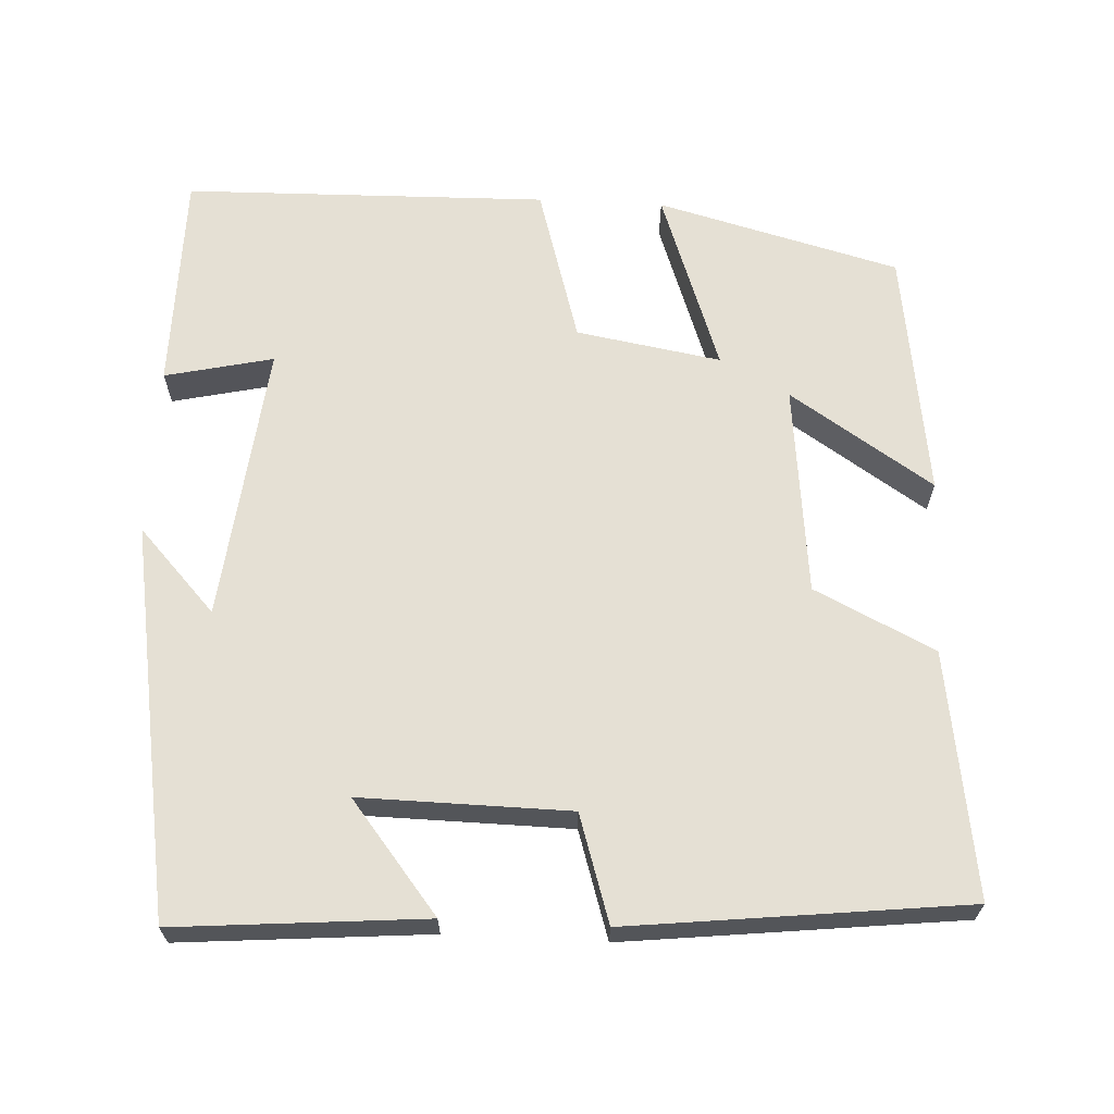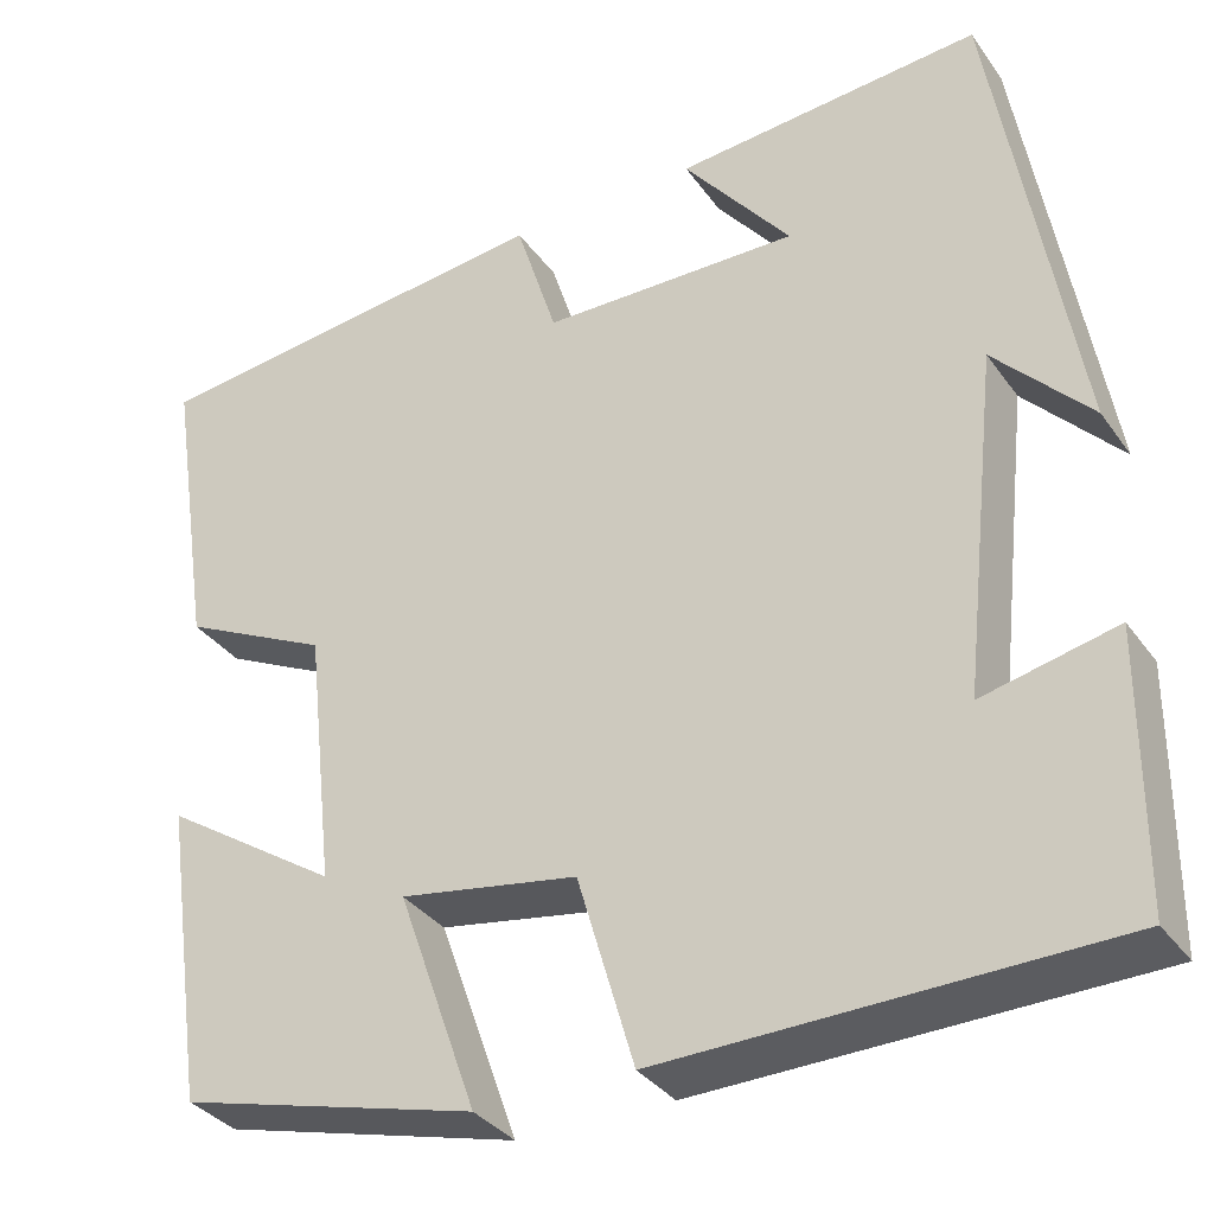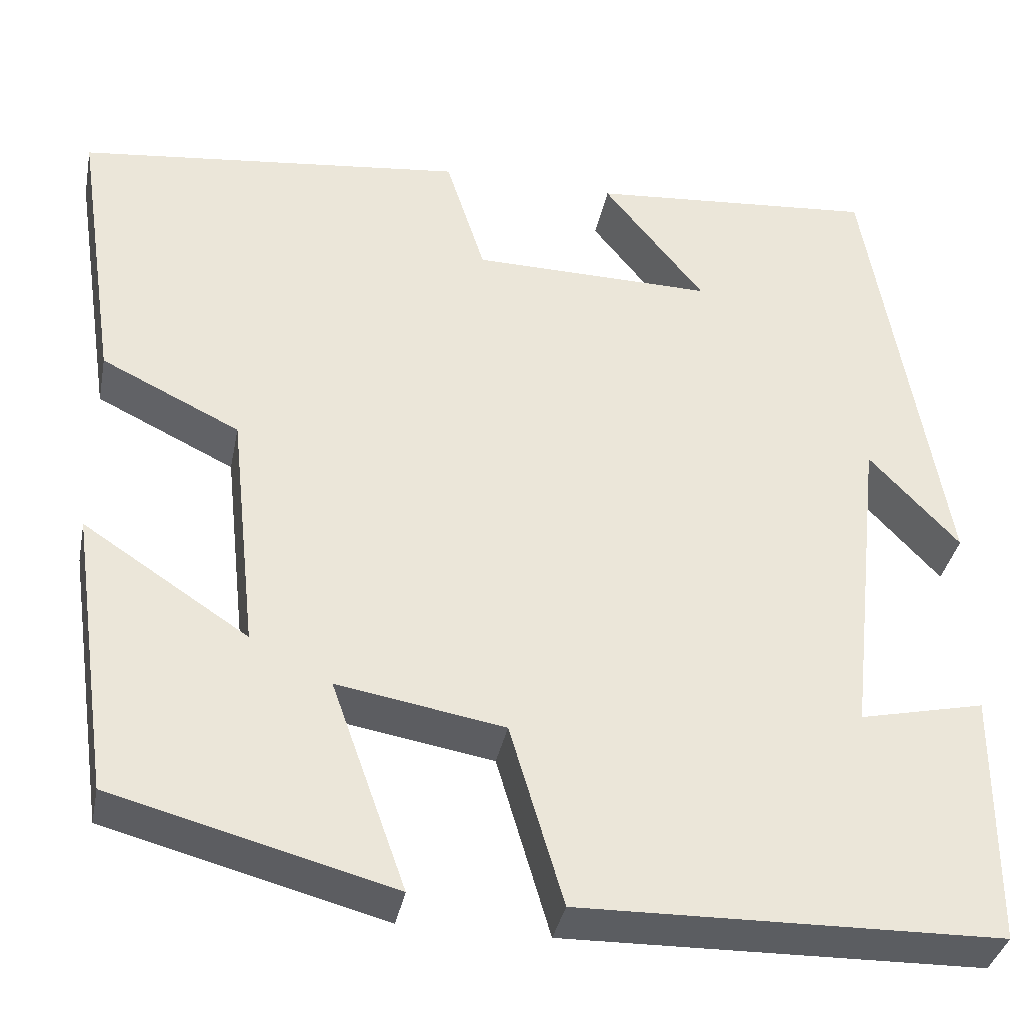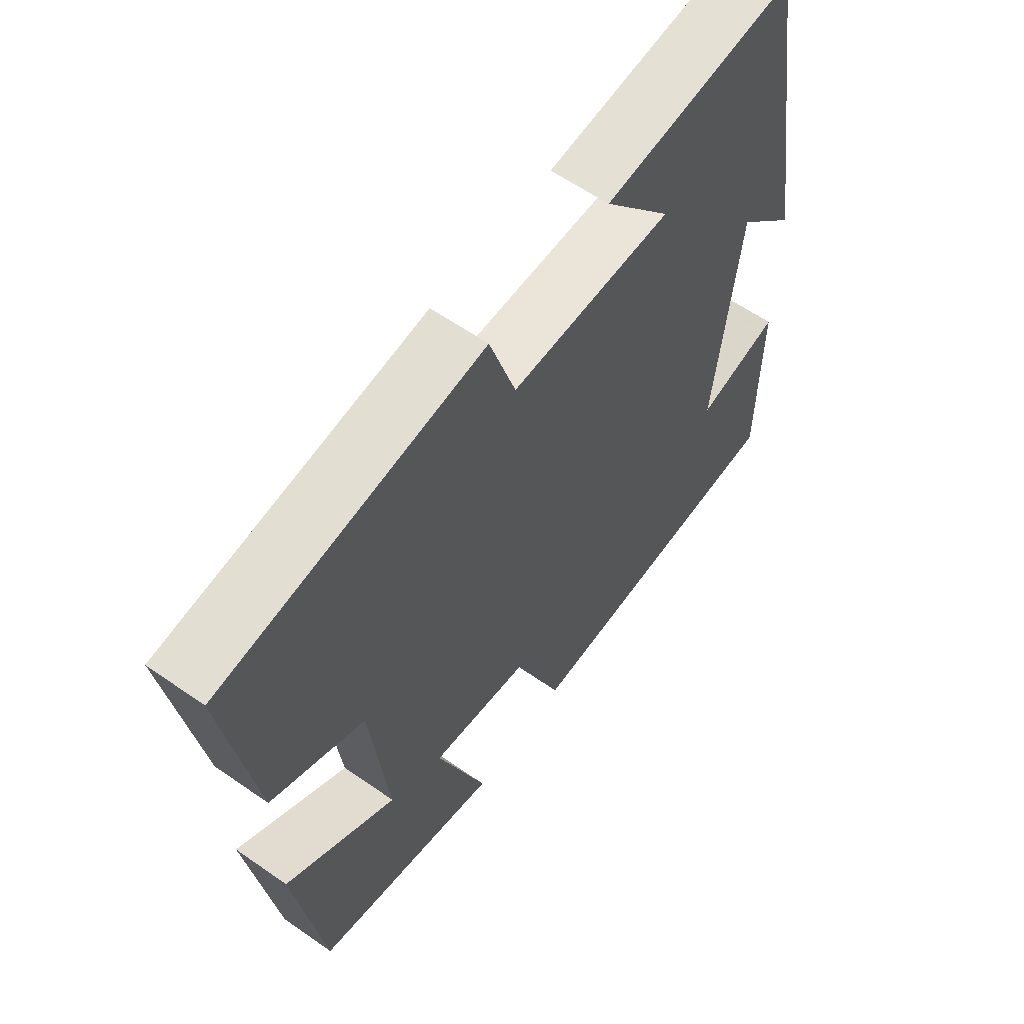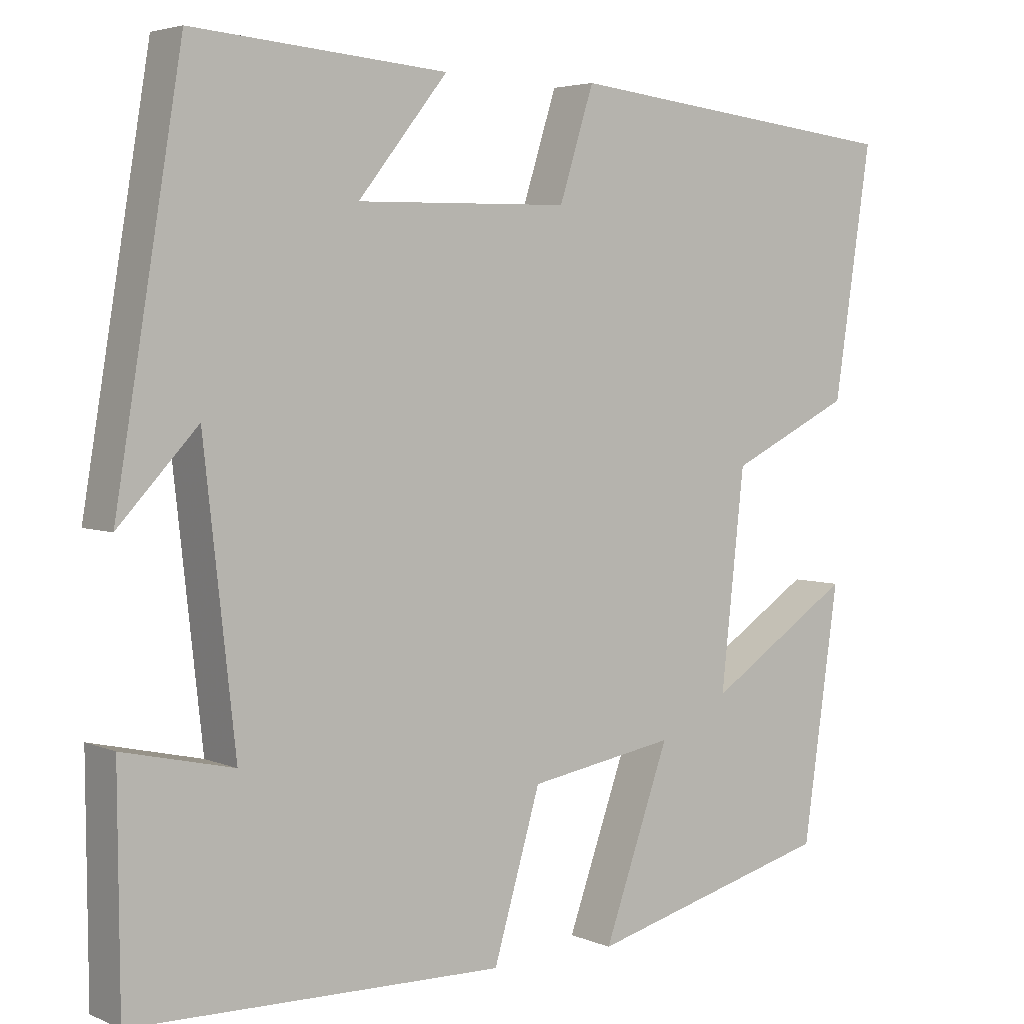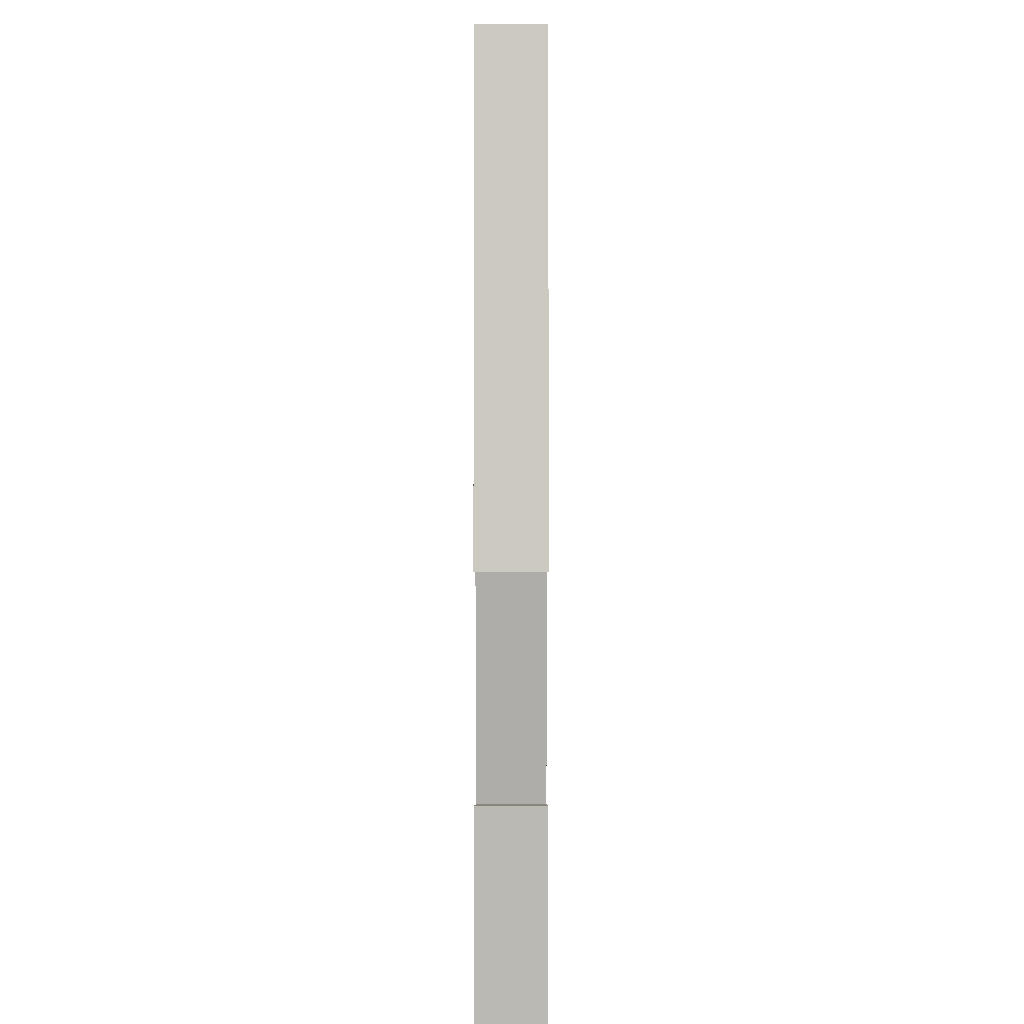
<metadata>
{"format":"obj","ext":"obj","renderer":"f3d","projection":"perspective","resolution":1024,"background":"white","views":[{"elev":65.5,"azim":2.9,"up":"+Y"},{"elev":-34.4,"azim":-149.6,"up":"+Z"},{"elev":-36.4,"azim":168.9,"up":"+Z"},{"elev":60.5,"azim":125.5,"up":"+Z"},{"elev":4.2,"azim":-36.6,"up":"+Z"},{"elev":6.6,"azim":-89.9,"up":"+Z"}]}
</metadata>
<code>
v 0.548 0.07 0.45
v 0.5 0.07 0.133
v 0.344 0.07 0.057
v 0.314 0.07 -0.217
v 0.5 0.07 -0.095
v 0.454 0.07 -0.417
v 0.139 0.07 -0.5
v 0.223 0.07 -0.264
v 0.035 0.07 -0.296
v -0.025 0.07 -0.5
v -0.498 0.07 -0.49
v -0.5 0.07 -0.204
v -0.359 0.07 -0.236
v -0.399 0.07 0.126
v -0.5 0.07 0.018
v -0.415 0.07 0.527
v -0.091 0.07 0.5
v -0.205 0.07 0.357
v 0.067 0.07 0.361
v 0.111 0.07 0.5
v 0.548 0 0.45
v 0.5 0 0.133
v 0.344 0 0.057
v 0.314 0 -0.217
v 0.5 0 -0.095
v 0.454 0 -0.417
v 0.139 0 -0.5
v 0.223 0 -0.264
v 0.035 0 -0.296
v -0.025 0 -0.5
v -0.498 0 -0.49
v -0.5 0 -0.204
v -0.359 0 -0.236
v -0.399 0 0.126
v -0.5 0 0.018
v -0.415 0 0.527
v -0.091 0 0.5
v -0.205 0 0.357
v 0.067 0 0.361
v 0.111 0 0.5
f 19 20 1 2
f 18 19 2 3
f 15 16 17 18
f 14 15 18
f 13 14 18 3
f 10 11 12 13
f 9 10 13
f 8 9 13 3
f 7 8 3 4
f 4 5 6 7
f 22 21 40 39
f 23 22 39 38
f 38 37 36 35
f 38 35 34
f 23 38 34 33
f 33 32 31 30
f 33 30 29
f 23 33 29 28
f 24 23 28 27
f 27 26 25 24
f 1 21 22 2
f 2 22 23 3
f 3 23 24 4
f 4 24 25 5
f 5 25 26 6
f 6 26 27 7
f 7 27 28 8
f 8 28 29 9
f 9 29 30 10
f 10 30 31 11
f 11 31 32 12
f 12 32 33 13
f 13 33 34 14
f 14 34 35 15
f 15 35 36 16
f 16 36 37 17
f 17 37 38 18
f 18 38 39 19
f 19 39 40 20
f 20 40 21 1

</code>
